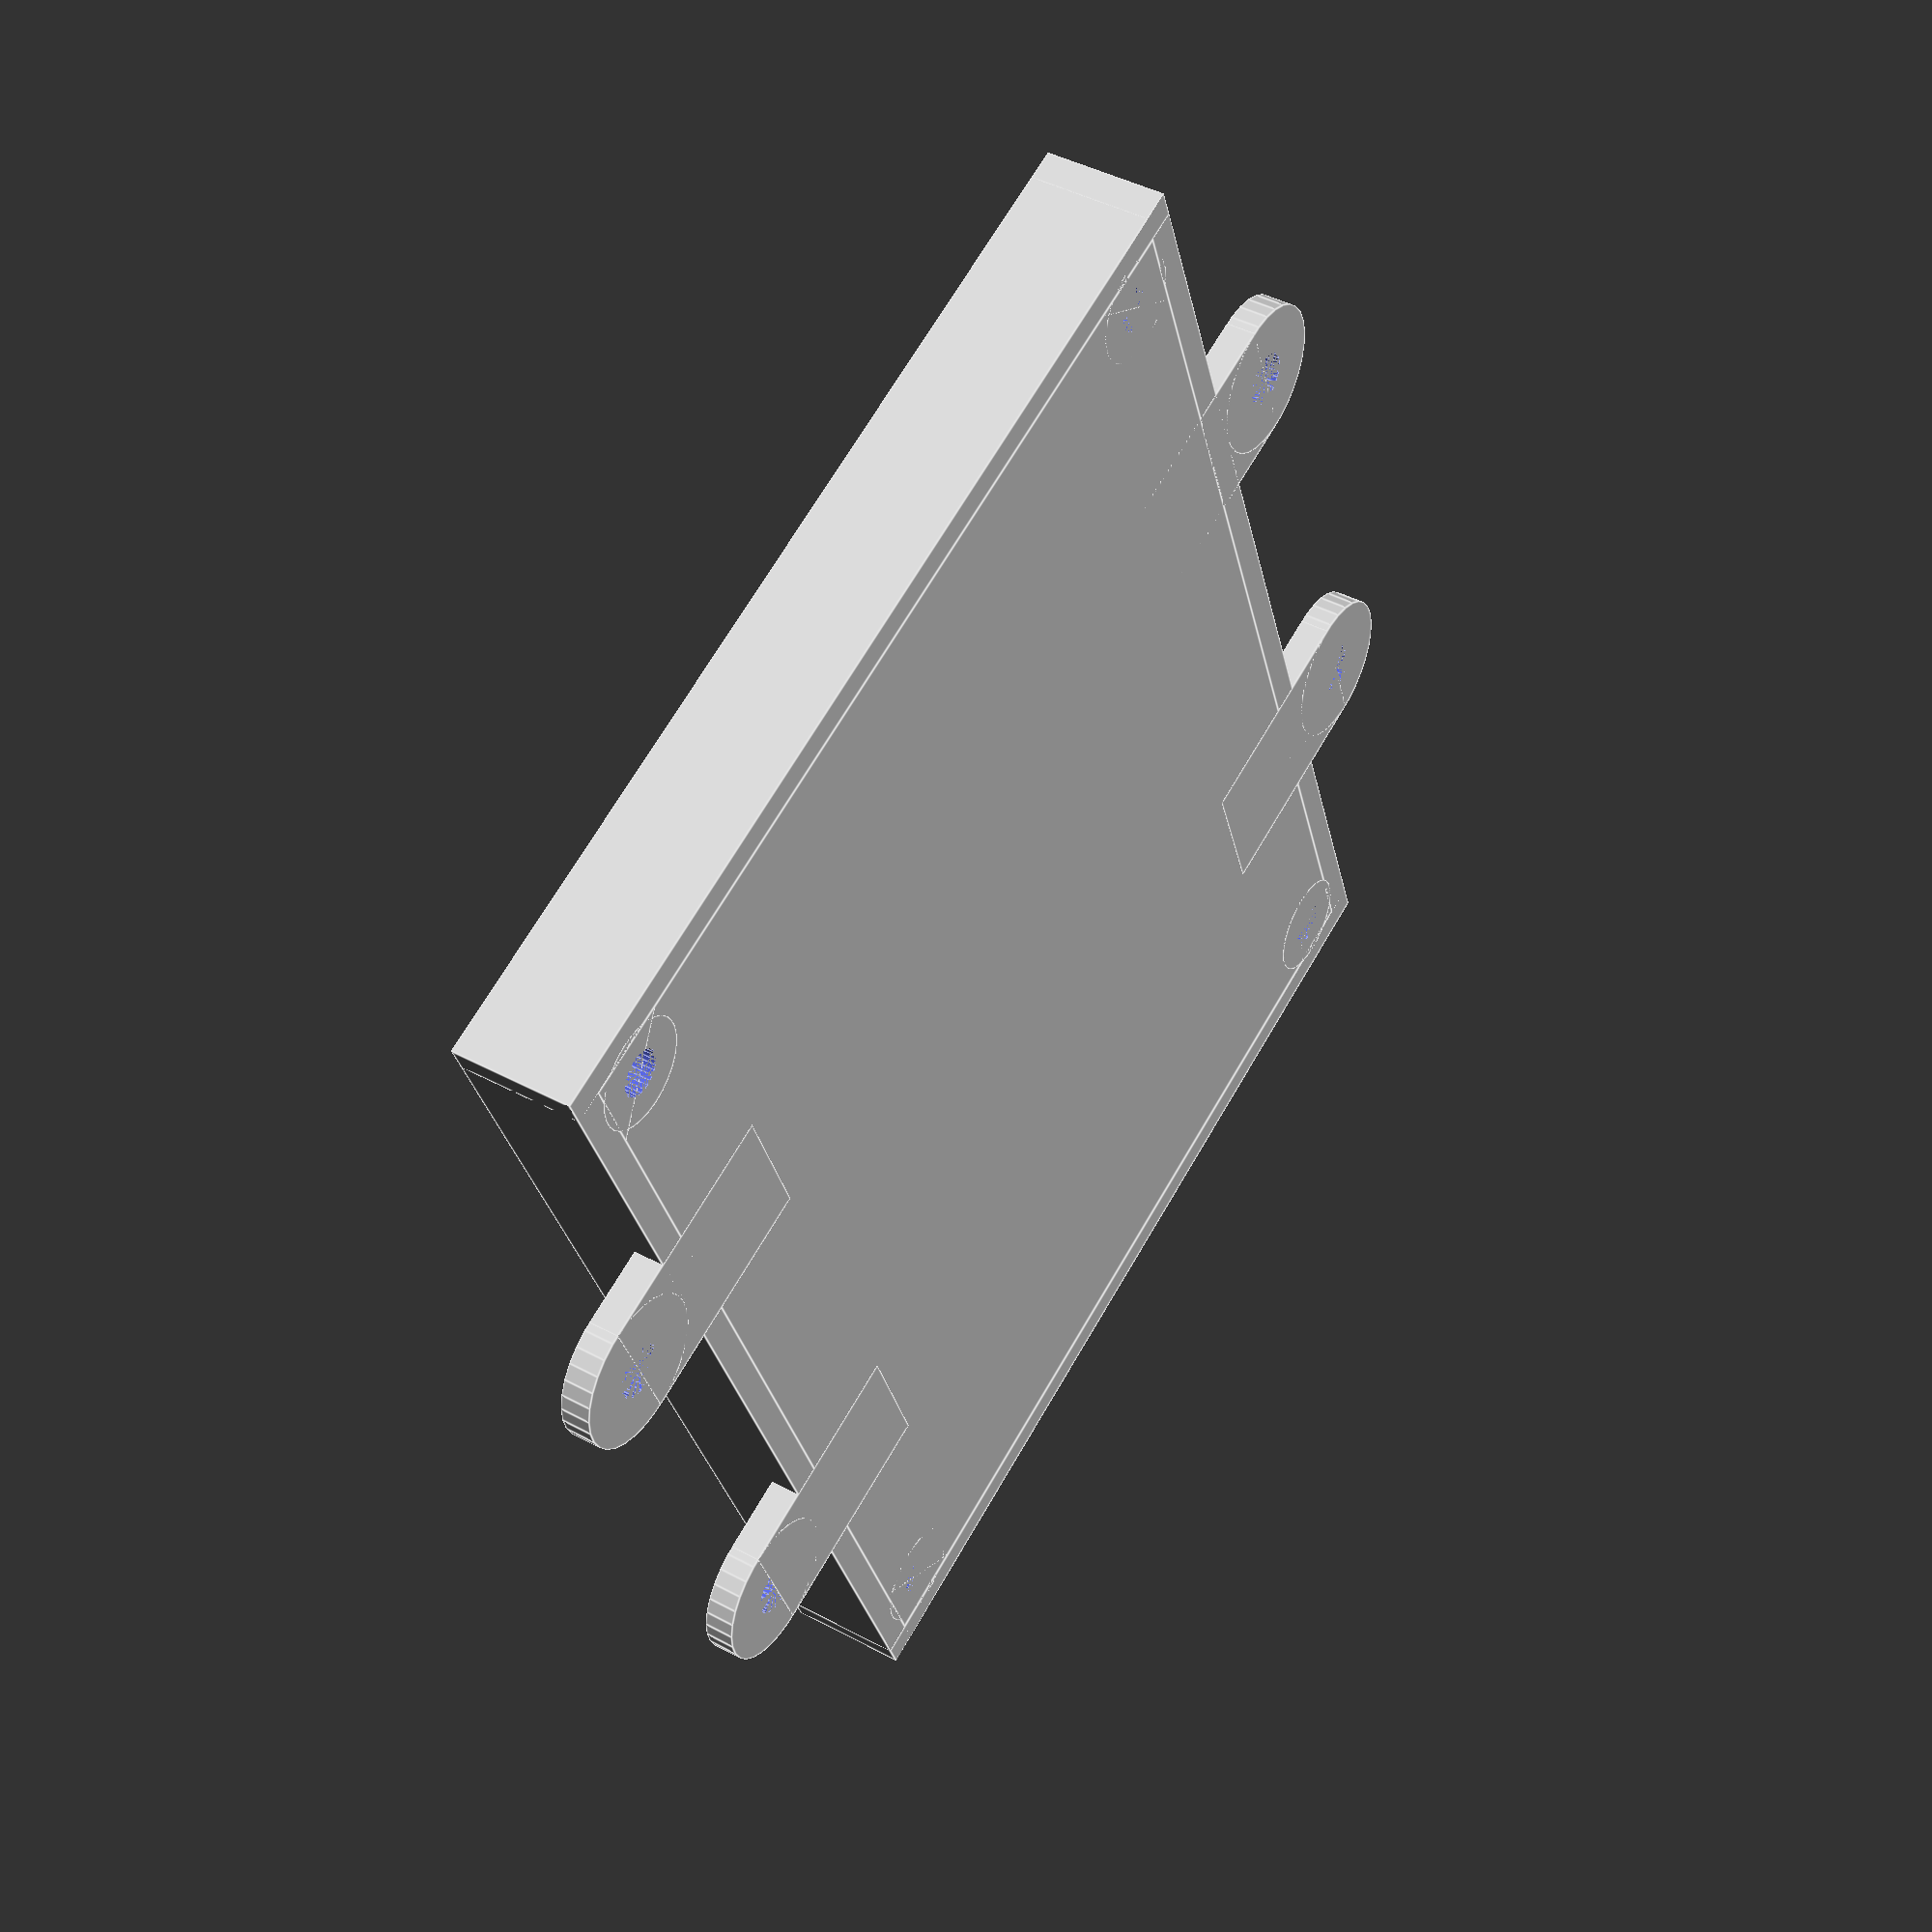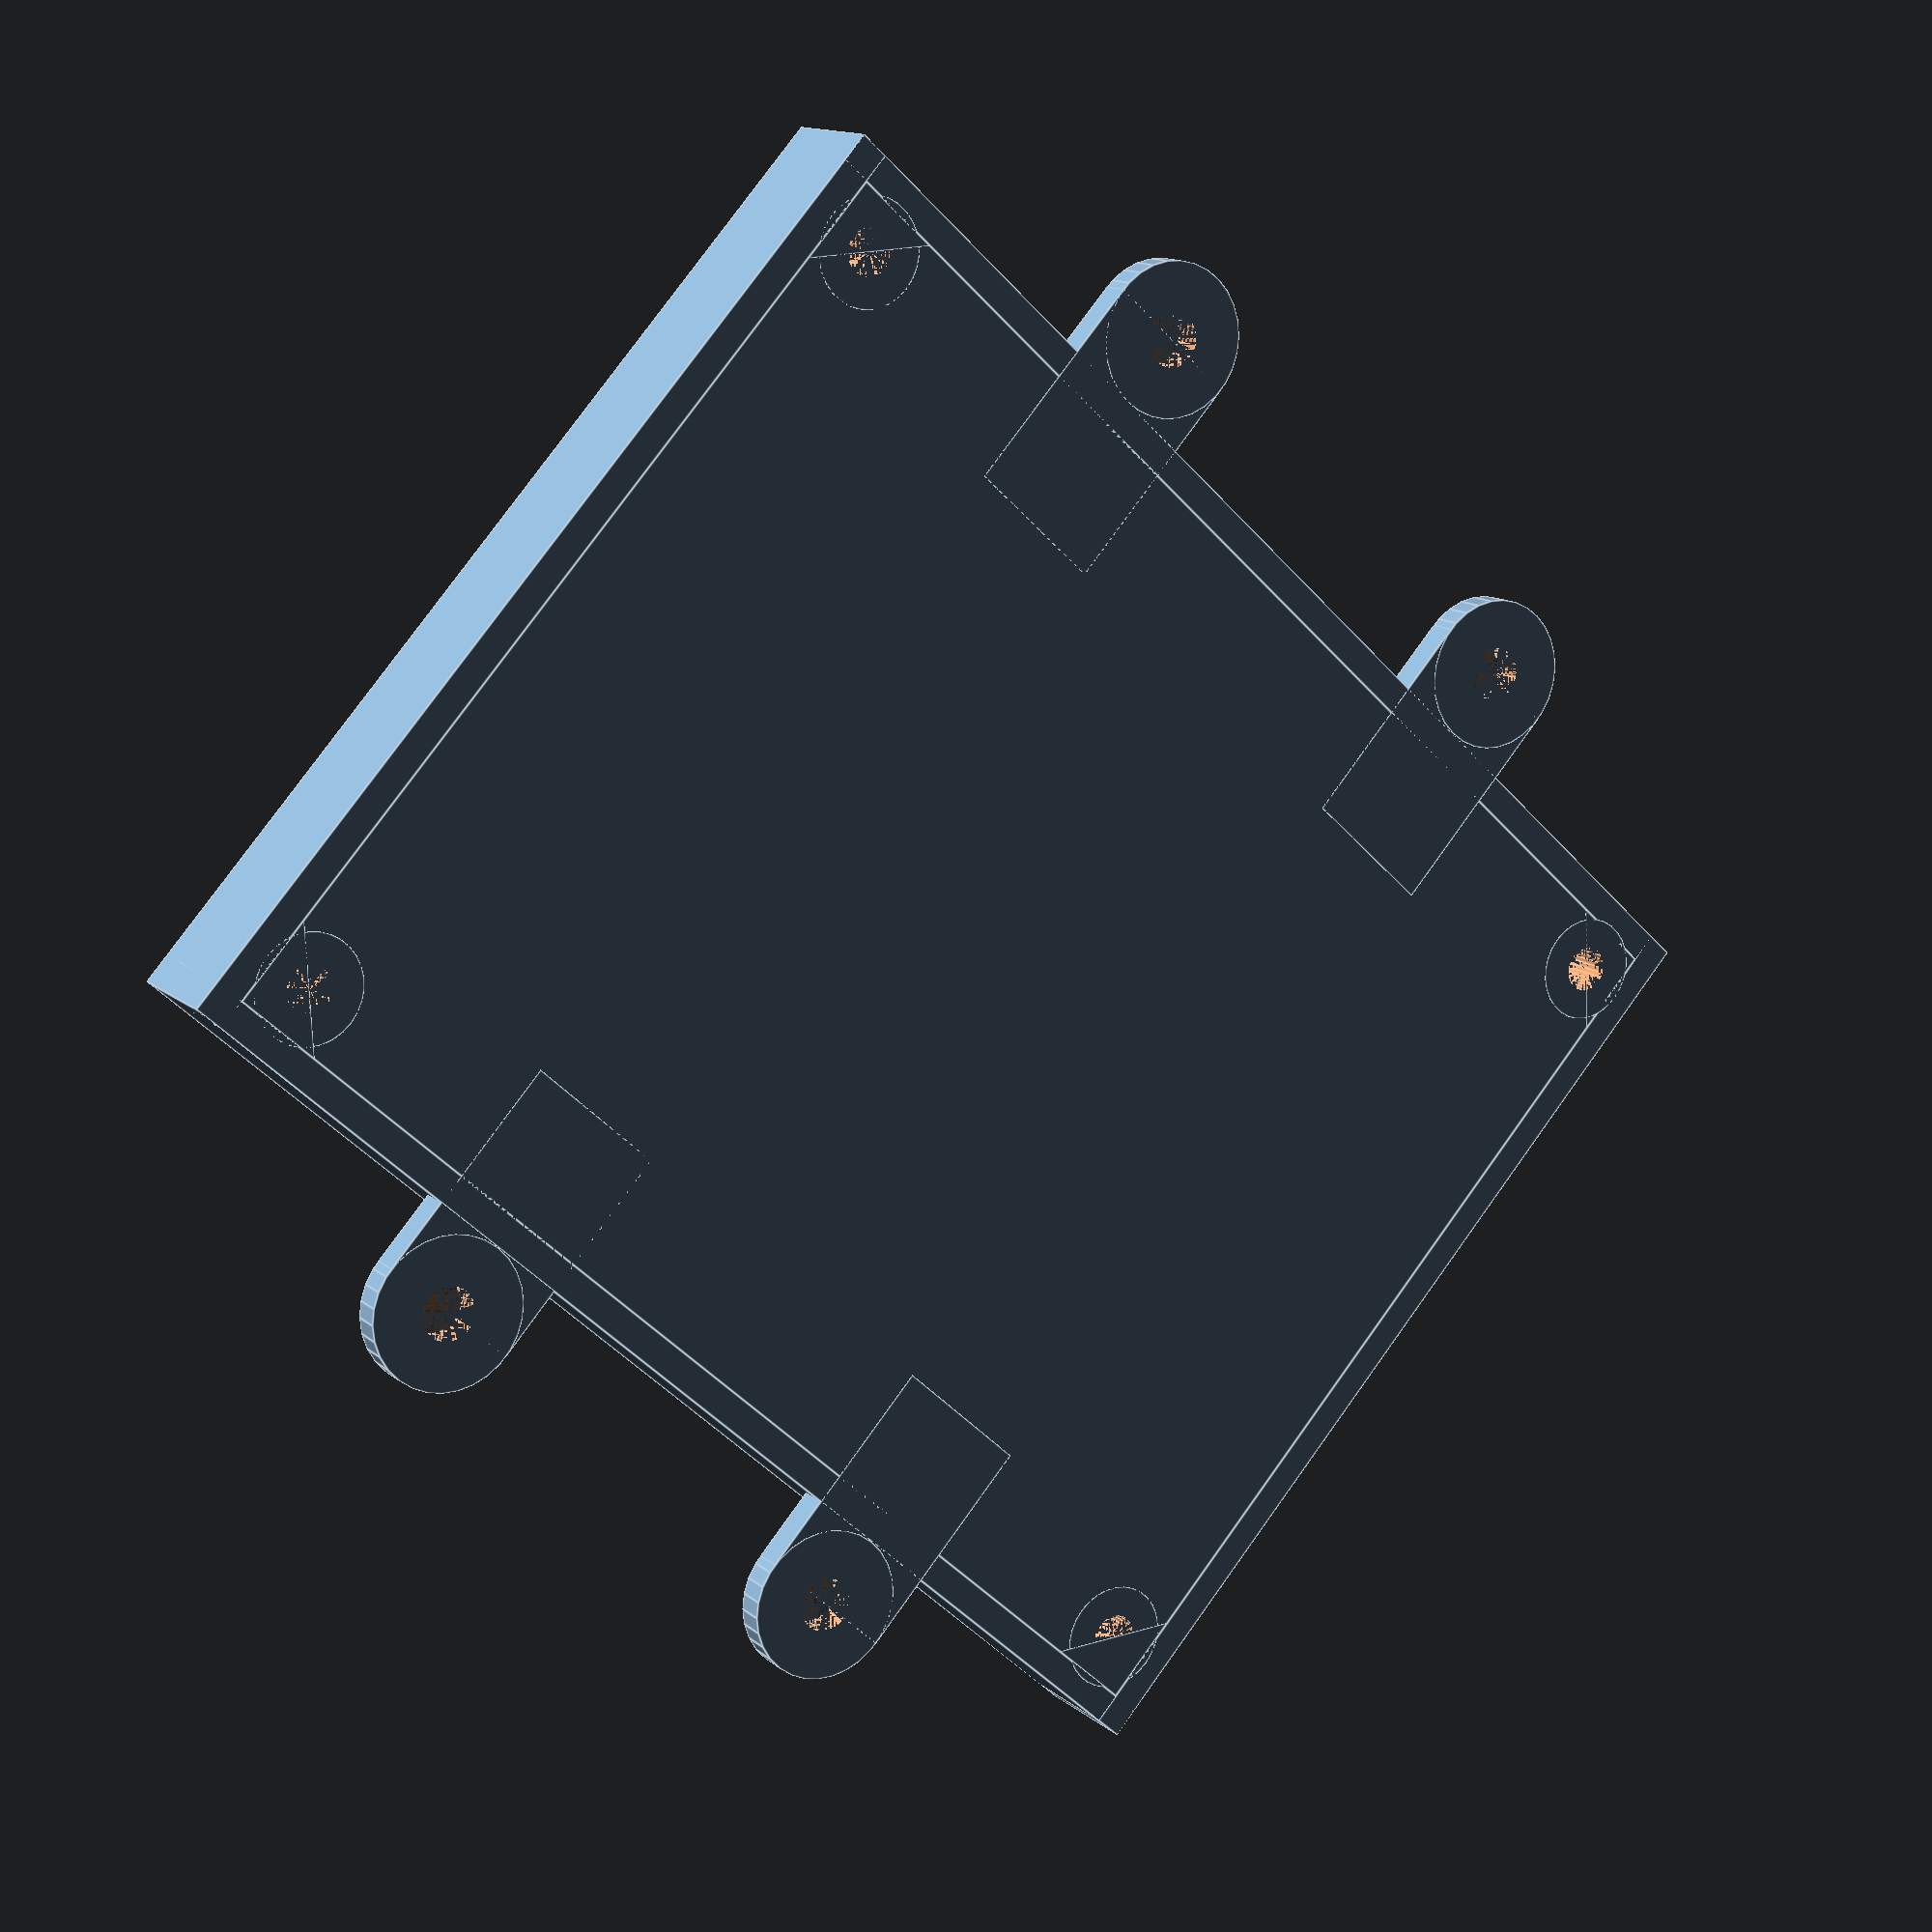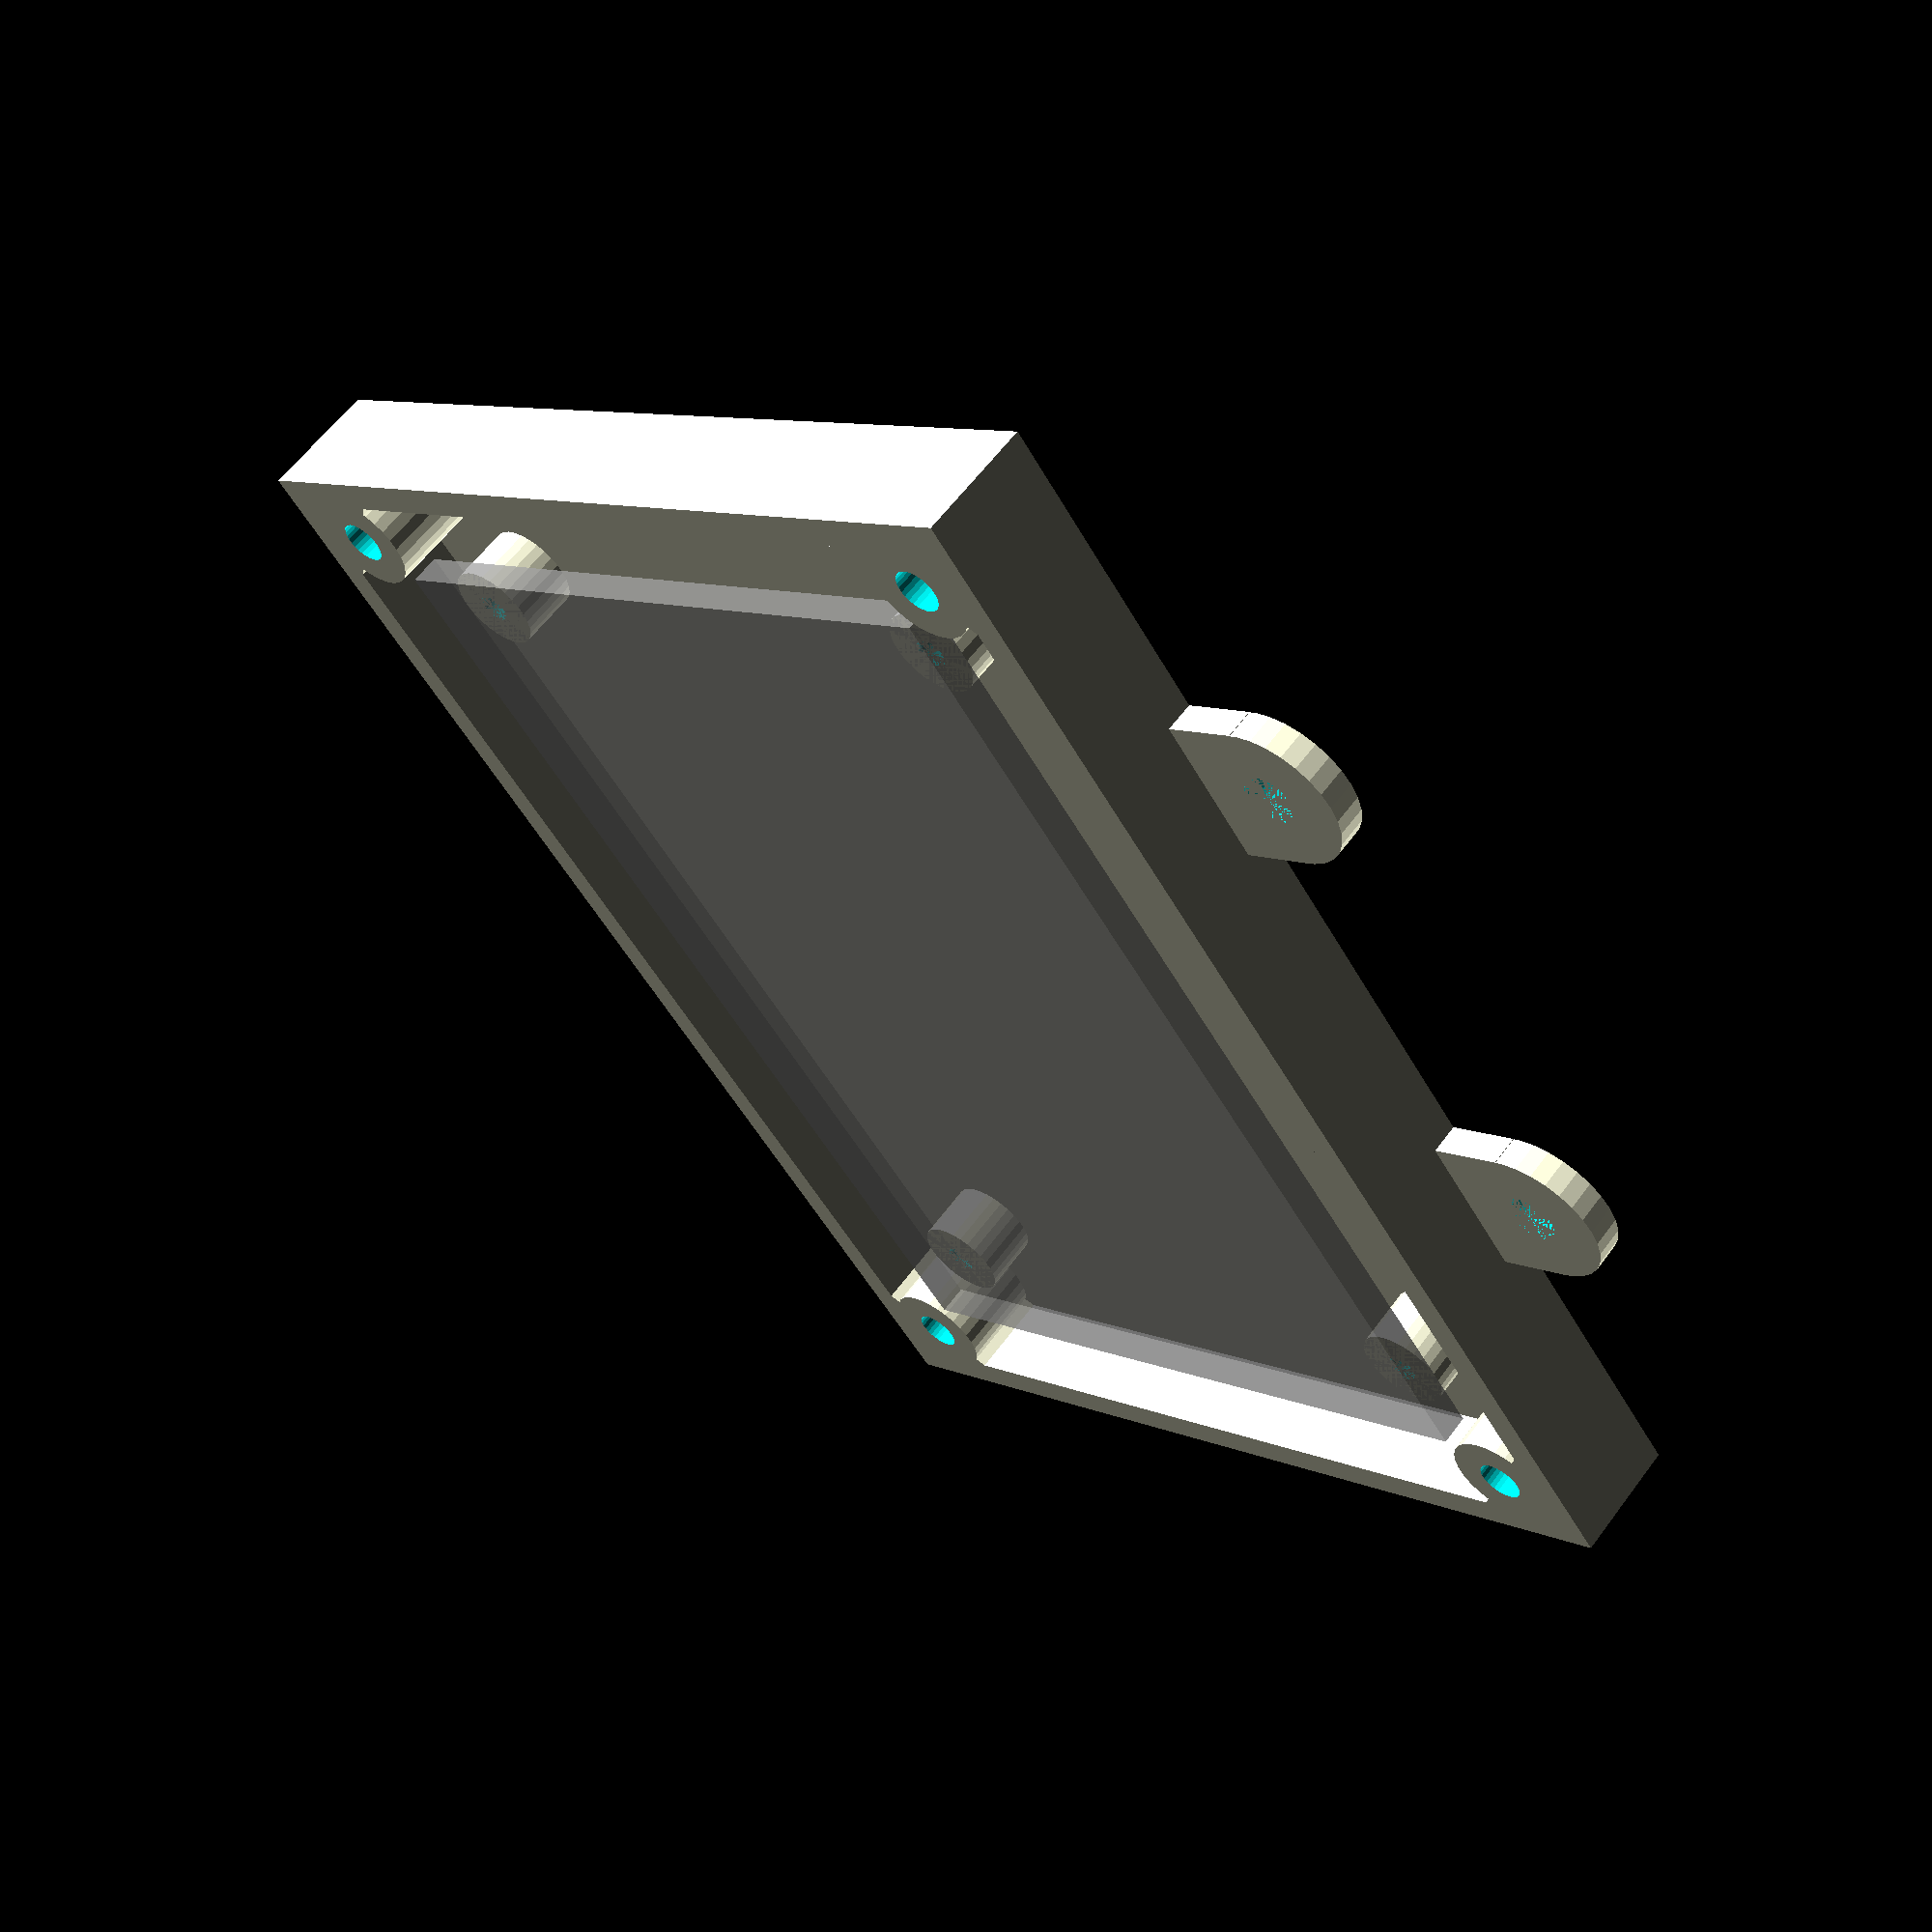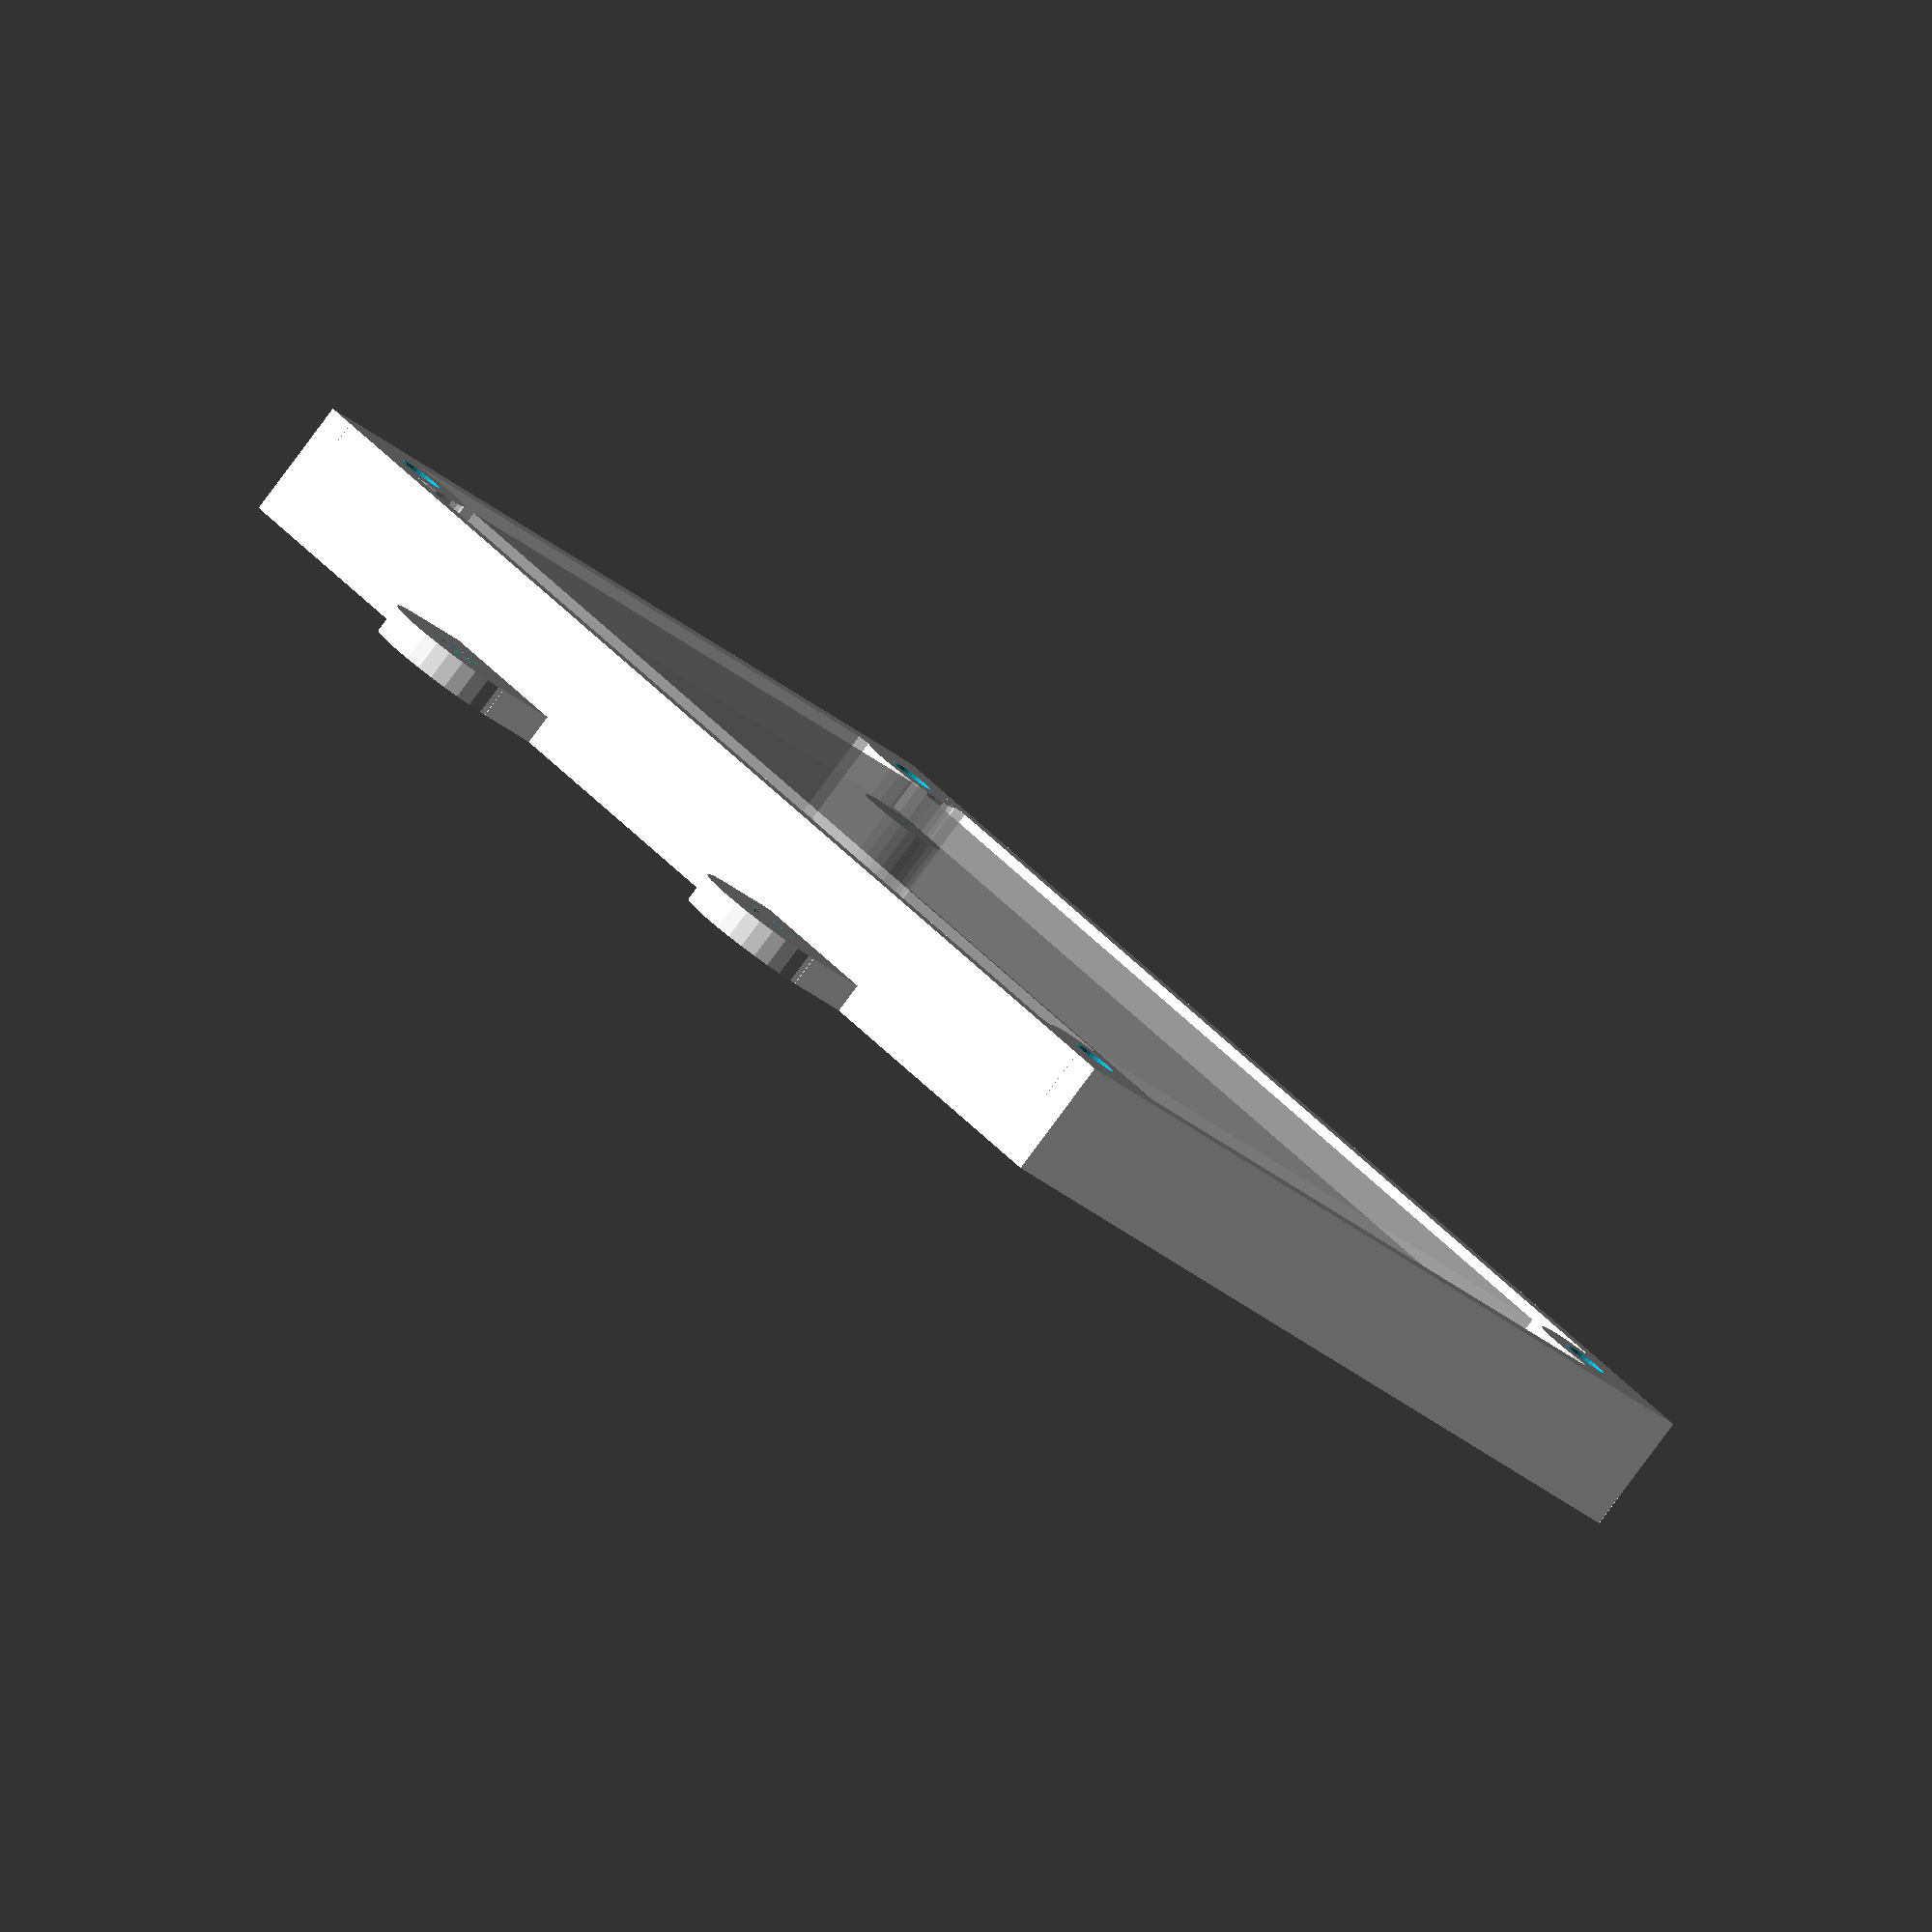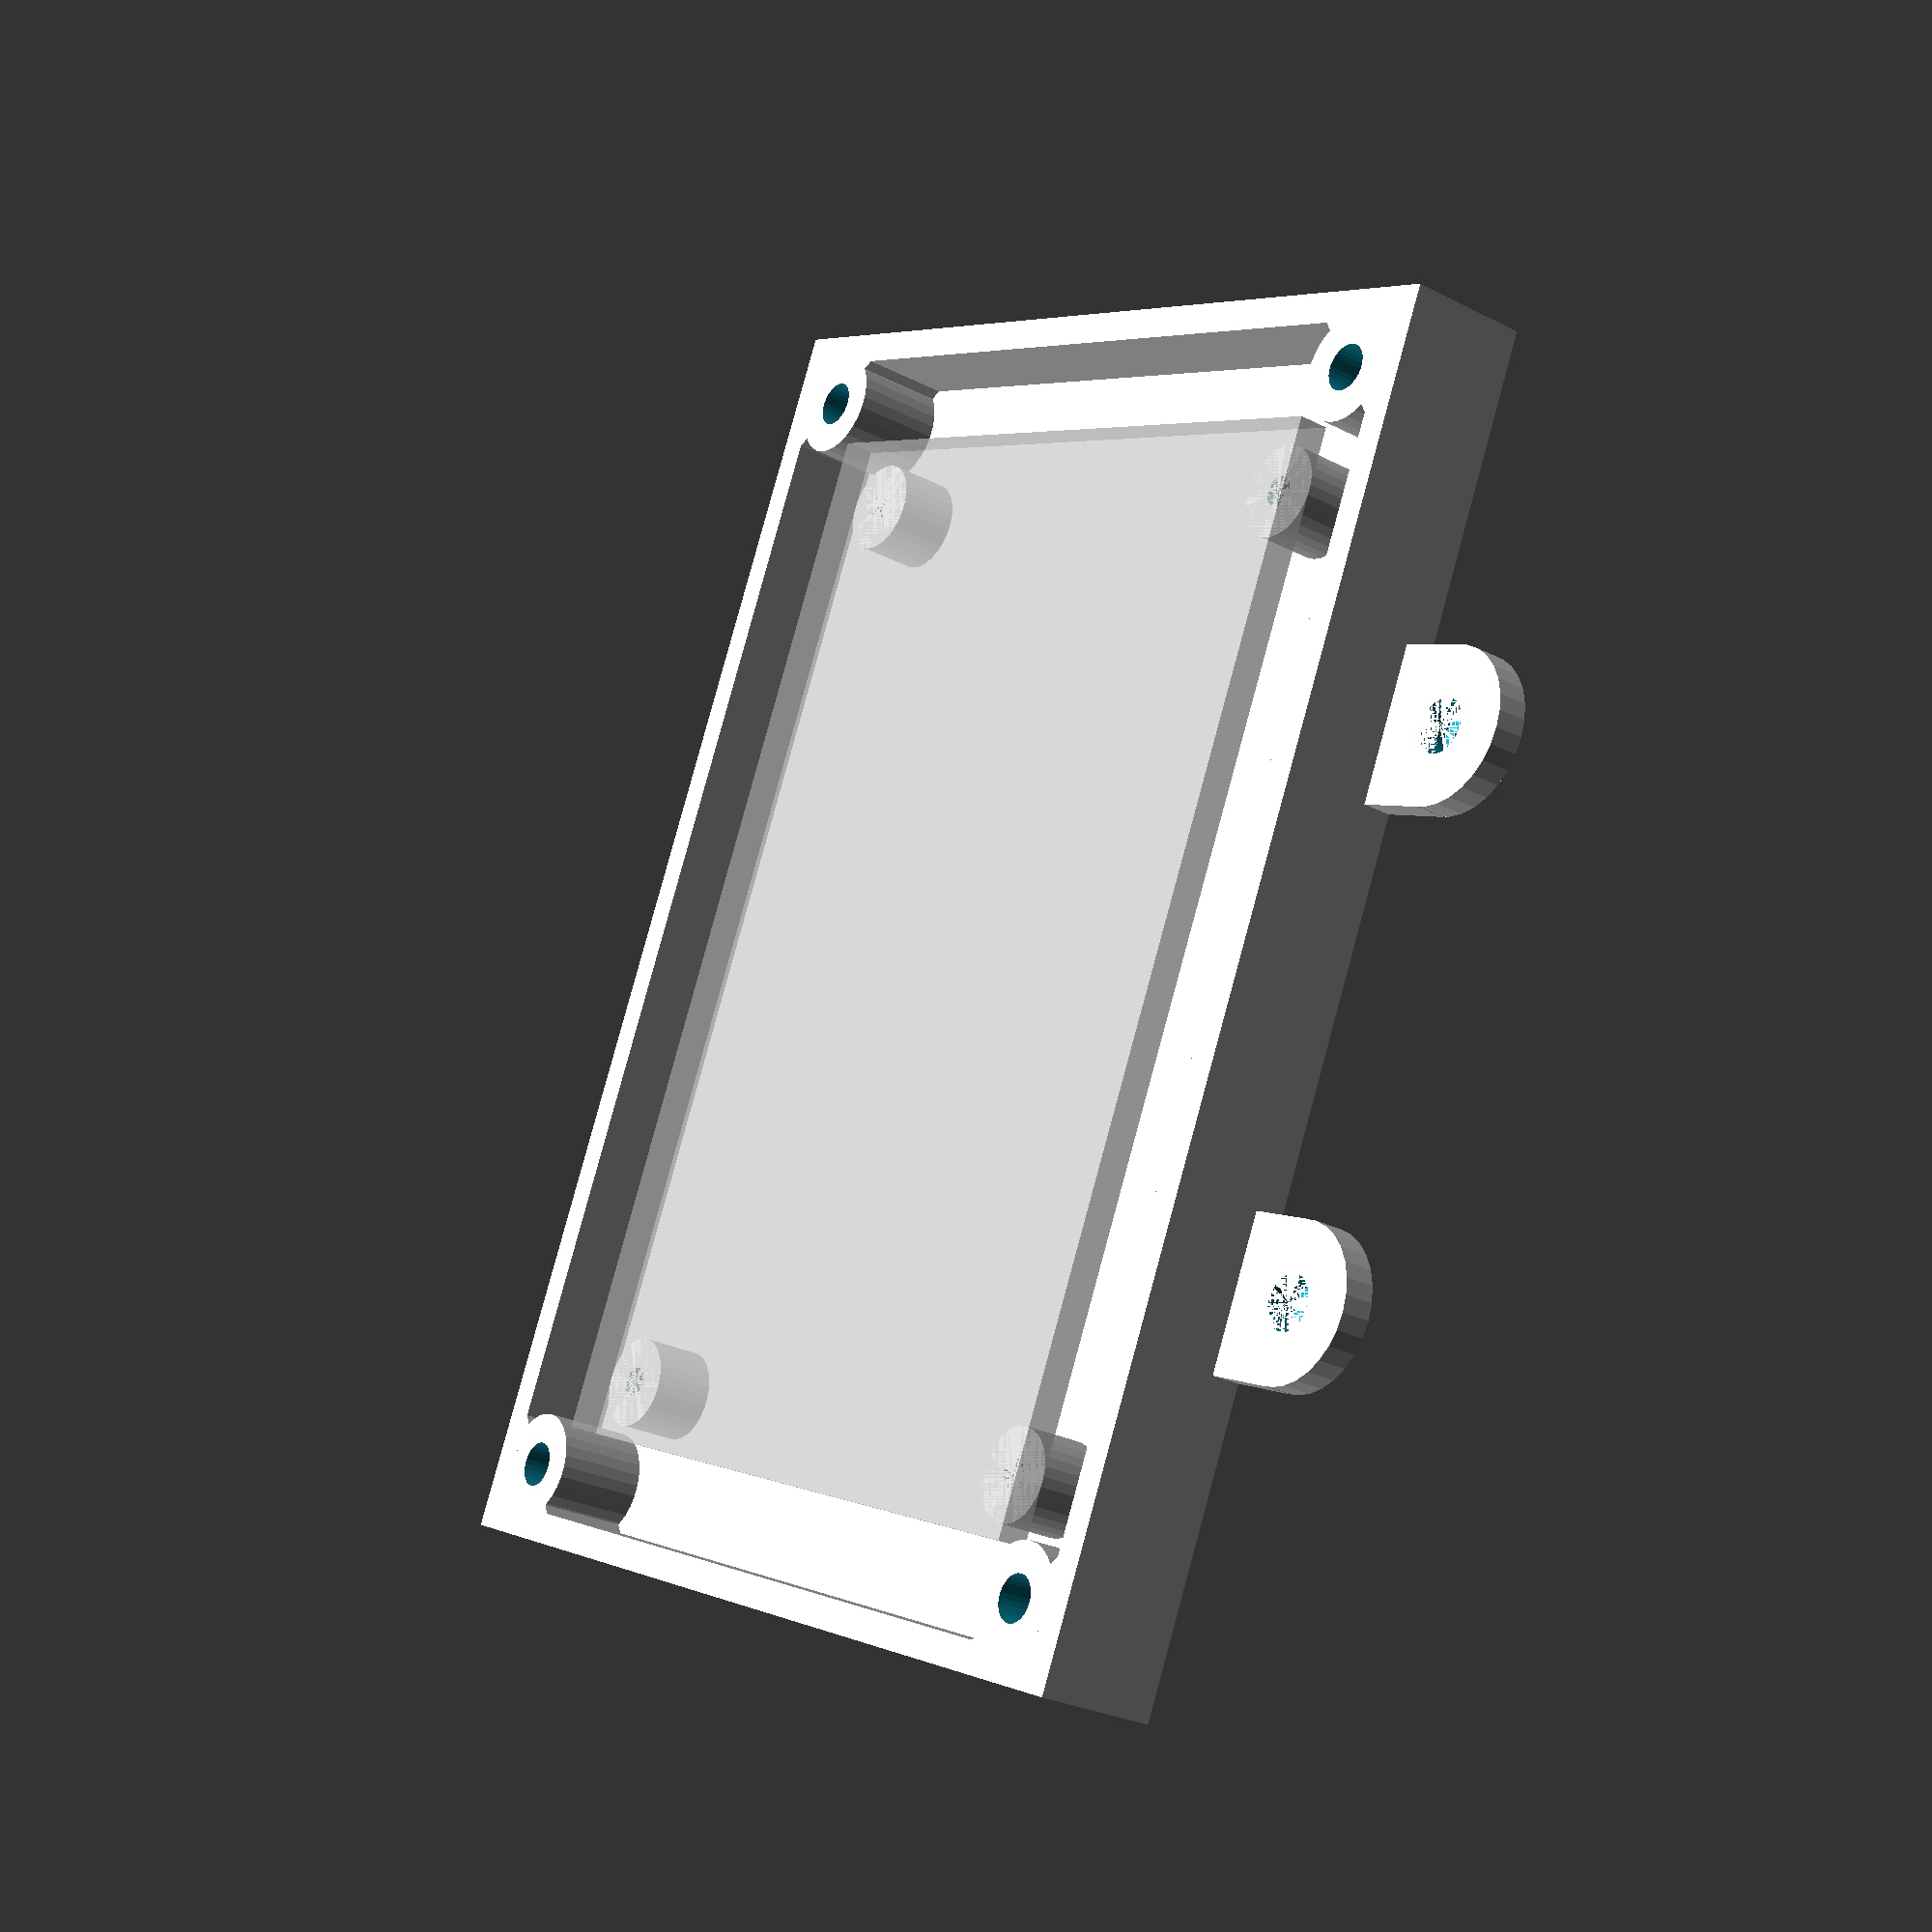
<openscad>
type="single"; // single, double (sided)

$fn = 30;

module pcb_box(
	// make_type - bottom, top, middle
	make_type="bottom",
	wall = 2,
	pcb_sz_x = 30,
	pcb_sz_y = 50,
	pcb_sz_z = 1,
	pcb_under_sz_z = 4,
	pcb_wall_gap = 4,
	side_sz_z = 10,
	screw_d = 2,
	screw_holes = [],
	leg_sz_z = 0,
	leg_pos = [],
	leg_d = 5,
	corner_screw_d=3,
  add_attachment=true
) {

	// mode - 'stand' or 'hole'
	module corner_holes(mode) {
			for(x=[0,1]) {
				for(y=[0,1]) {
					translate([wall+pcb_wall_gap/2+x*(pcb_sz_x+pcb_wall_gap), wall+pcb_wall_gap/2+y*(pcb_sz_y+pcb_wall_gap), side_sz_z/2]) {
						if(mode =="stand") {
							cylinder(d=corner_screw_d+2*wall, h=side_sz_z, center=true);
							translate([0, 0, -side_sz_z/2]) {
								rotate([0, 0, (y==0 ? 90*x : 180-90*(x-1))]) {
									linear_extrude(height=side_sz_z)
									{
											translate([-pcb_wall_gap/2, -pcb_wall_gap/2, 0]) {
												polygon(points=[[0,0],[pcb_wall_gap,0],[0,pcb_wall_gap]], paths=[[0,1,2]]);
											}
									}
								}
							}
						} else {
							translate([0, 0, wall]) {
								cylinder(d=corner_screw_d, h=side_sz_z+2*wall, center=true);
							}
						}
					}
				}
			}
	}

  module legs(
        leg_sz_z = 0,
        leg_pos = [],
        leg_d = 5
      ) {
    for(p=leg_pos) {
      translate([wall+2*pcb_wall_gap+(p[0]>=0 ? p[0] : pcb_sz_x+p[0]), wall+2*pcb_wall_gap+(p[1]>=0 ? p[1] : pcb_sz_y+p[1]), -leg_sz_z/2]) {
        cylinder(d=leg_d, h=leg_sz_z, center=true);
      }
    }
  }

	difference() {
		union() {
      if(make_type != "middle") {
        translate([wall, wall, (make_type == "bottom" ? 0 : side_sz_z-wall)]) {
          cube([pcb_sz_x+2*pcb_wall_gap, pcb_sz_y+2*pcb_wall_gap, wall]);
        }
      }
			// walls along x
			for(y=[0, pcb_sz_y+2*pcb_wall_gap+wall]) {
				translate([0, y, 0]) {
					cube([pcb_sz_x+2*pcb_wall_gap+2*wall, wall, side_sz_z]);
				}
			}
			// walls along y
			for(x=[0, pcb_sz_x+2*pcb_wall_gap+wall]) {
				translate([x, 0, 0]) {
					cube([wall, pcb_sz_y+2*pcb_wall_gap+2*wall, side_sz_z]);
				}
			}

			// corner stand
			if(pcb_wall_gap > 0) {
				corner_holes("stand");
			}
		}
		// corner holes
		if(pcb_wall_gap > 0) {
			corner_holes("hole");
		}
	}

	if(make_type == "bottom") {

		// pcb placement shown
		translate([wall+pcb_wall_gap, wall+pcb_wall_gap, wall+pcb_under_sz_z]) {
			%cube([pcb_sz_x, pcb_sz_y, pcb_sz_z]);
		}

		if(leg_sz_z>0) {
      legs(leg_sz_z=leg_sz_z, leg_pos=leg_pos, leg_d=leg_d);
		}

		for(p=screw_holes) {
			translate([wall+pcb_wall_gap+(p[0]>=0 ? p[0] : pcb_sz_x+p[0]),
					wall+pcb_wall_gap+(p[1]>=0 ? p[1] : pcb_sz_y+p[1]), wall+pcb_under_sz_z/2]) {
				difference() {
					cylinder(d=screw_d+2*wall, h=pcb_under_sz_z, center=true);
					cylinder(d=screw_d, h=pcb_under_sz_z, center=true);
				}
			}
		}

    if(add_attachment) {
      translate([(pcb_sz_x+2*pcb_wall_gap+2*wall)/2, (pcb_sz_y+2*pcb_wall_gap+2*wall)/2, wall/2]) {
        for(x=[-1,1]) {
          for(y=[-1,1]) {
            translate([x*pcb_sz_x/4, y*(pcb_sz_y+2*pcb_wall_gap+2*wall)/2, 0]) {
              rotate([0, 0, x*180-y*90]) {
                attachment(l=20, w=10, h=2);
              }
            }
          }
        }
      }
    }

	} else if(make_type == "top") {
	}
}

module pcb_box_7x5(
    make_type="bottom", side_sz_z = 8, leg_sz_z=0, leg_pos=[], corner_screw_d=3
  ) {
	pcb_box(
		make_type=make_type,
		pcb_sz_x = 70,
		pcb_sz_y = 50,
		pcb_sz_z = 2,
		pcb_wall_gap = 6,
		side_sz_z = side_sz_z,
		screw_holes=[
			[4, 3],
			[4, -3],
			[-4, -3],
			[-4, 3],
		],
		leg_sz_z=leg_sz_z,
		leg_pos=leg_pos,
    corner_screw_d=corner_screw_d
	);
}

module pcb_box_double_7x5(
    make_type="bottom",
    side_sz_z = 8,
    leg_sz_z=0,
    leg_pos=[], 
    corner_screw_d=3,
    pcb_under_sz_z = 4,
    side_sz_z=6
  ) {
	pcb_box(
		make_type=make_type,
		pcb_sz_x = 70,
		pcb_sz_y = 50,
		pcb_sz_z = 2,
		pcb_wall_gap = 5,
		side_sz_z = side_sz_z,
		screw_holes=[
			[3, 2],
			[3, -2],
			[-3, -2],
			[-3, 2],
		],
		leg_sz_z=leg_sz_z,
		leg_pos=leg_pos,
    corner_screw_d=corner_screw_d,
    pcb_under_sz_z=pcb_under_sz_z,
    side_sz_z=side_sz_z
	);
}

module attachment(l=20, w=10, h=2, hole_d=3.5) {
  translate([-w/4, 0, 0]) {
    difference() {
      union() {
        cube([l-w/2, w, h], center=true);
        translate([w-w/4, 0, 0]) {
          cylinder(d=w, h=h, center=true);
        }
      }
      translate([w-w/4, 0, 0]) {
        cylinder(d=hole_d, h=h, center=true);
      }
    }
  }
}

translate([0, 0, 20]) {
//	pcb_box_7x5(make_type="top", side_sz_z=20, corner_screw_d=4);
}
translate([0, 0, 8]) {
//  pcb_box_7x5(make_type="middle", side_sz_z=2);
  for(x=[-1,1]) {
    translate([84, 27+x*18, -20]) {
//      cube([2, 10, 2+8+12]);
    }
  }
}

if(type=="single") {
	pcb_box_7x5(
		make_type="bottom"
	);
}

if(type=="double") {
	pcb_box_double_7x5(
		make_type="bottom",
		pcb_under_sz_z = 7,
		side_sz_z=11
	);
}


</openscad>
<views>
elev=316.8 azim=111.1 roll=122.5 proj=p view=edges
elev=346.6 azim=137.5 roll=149.7 proj=p view=edges
elev=299.7 azim=53.1 roll=36.4 proj=p view=solid
elev=84.2 azim=44.7 roll=323.3 proj=o view=solid
elev=206.8 azim=294.8 roll=128.8 proj=p view=wireframe
</views>
